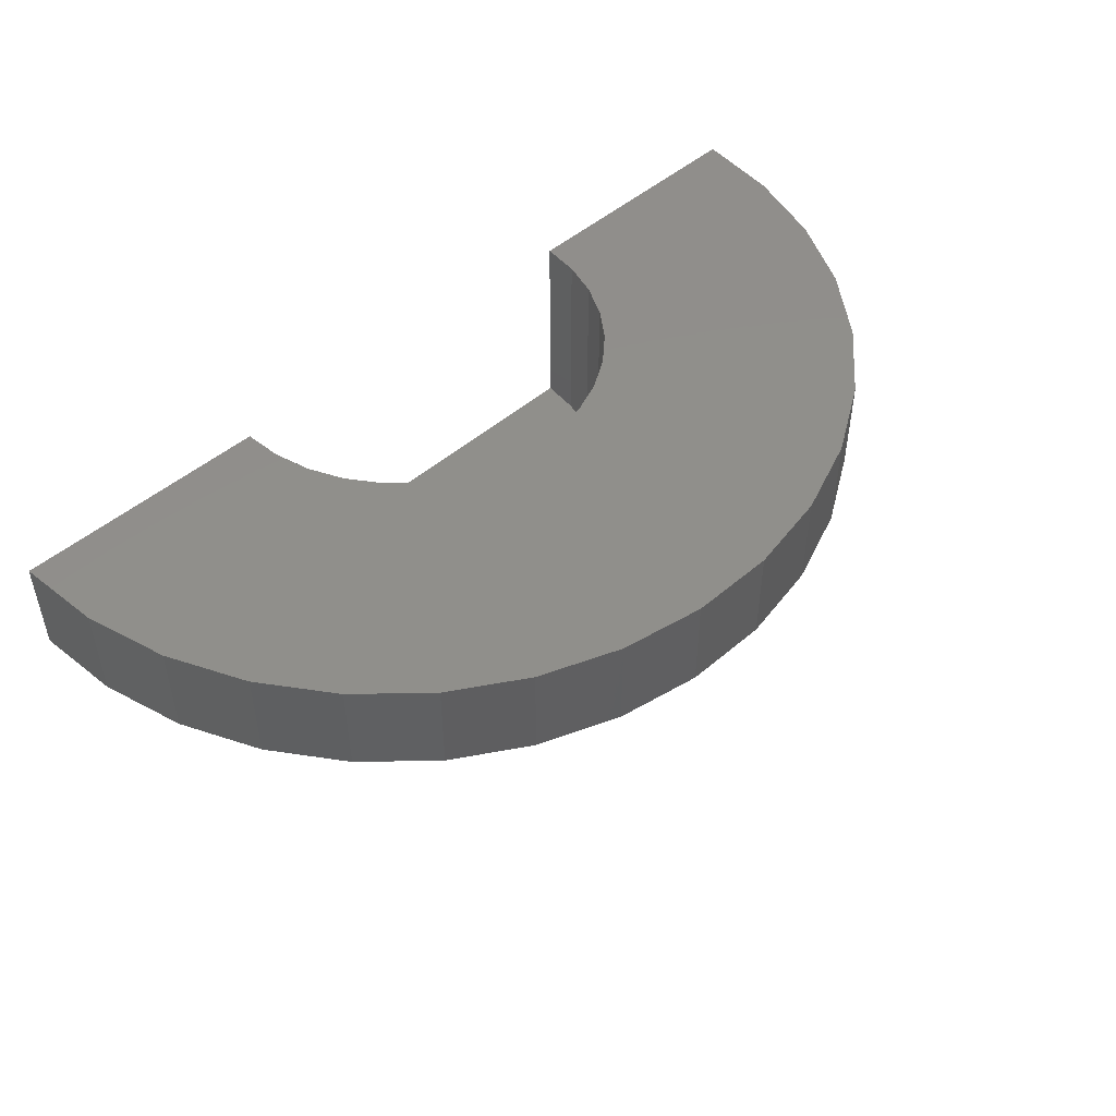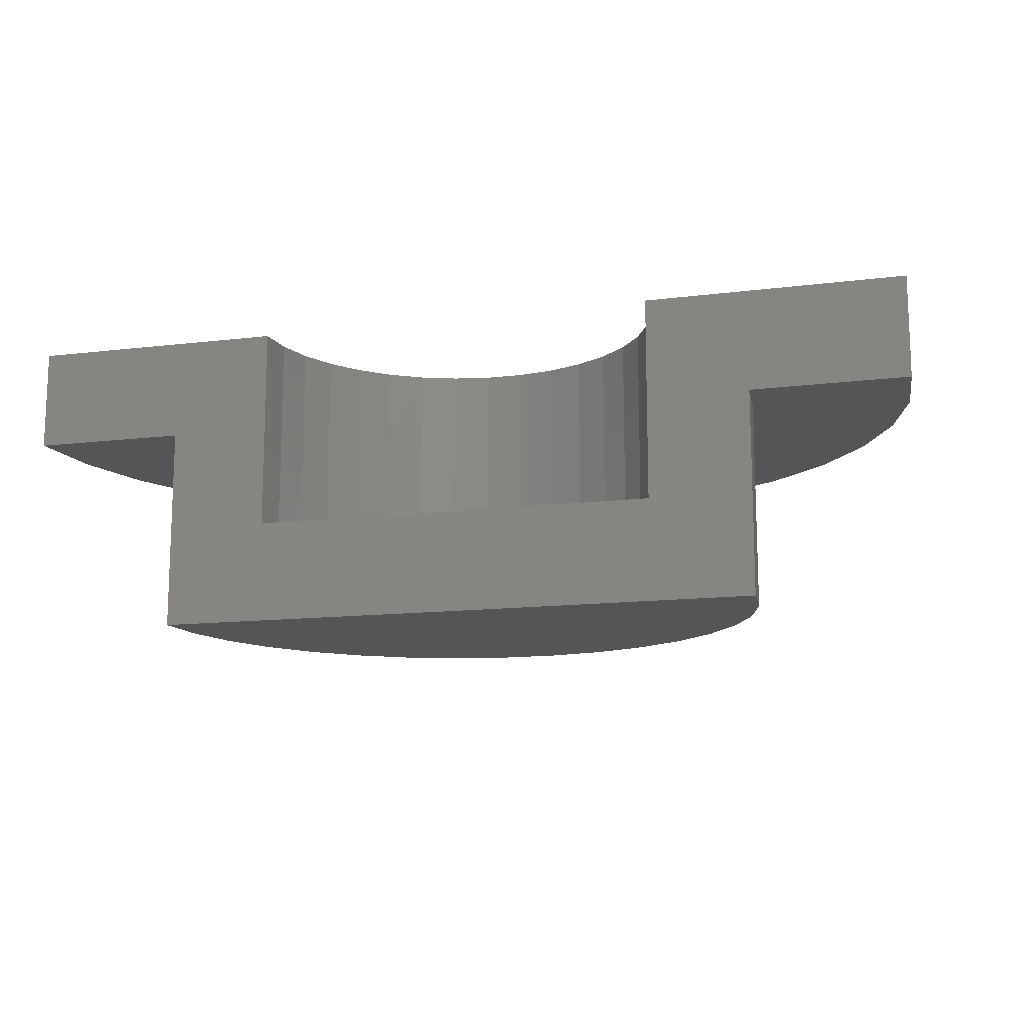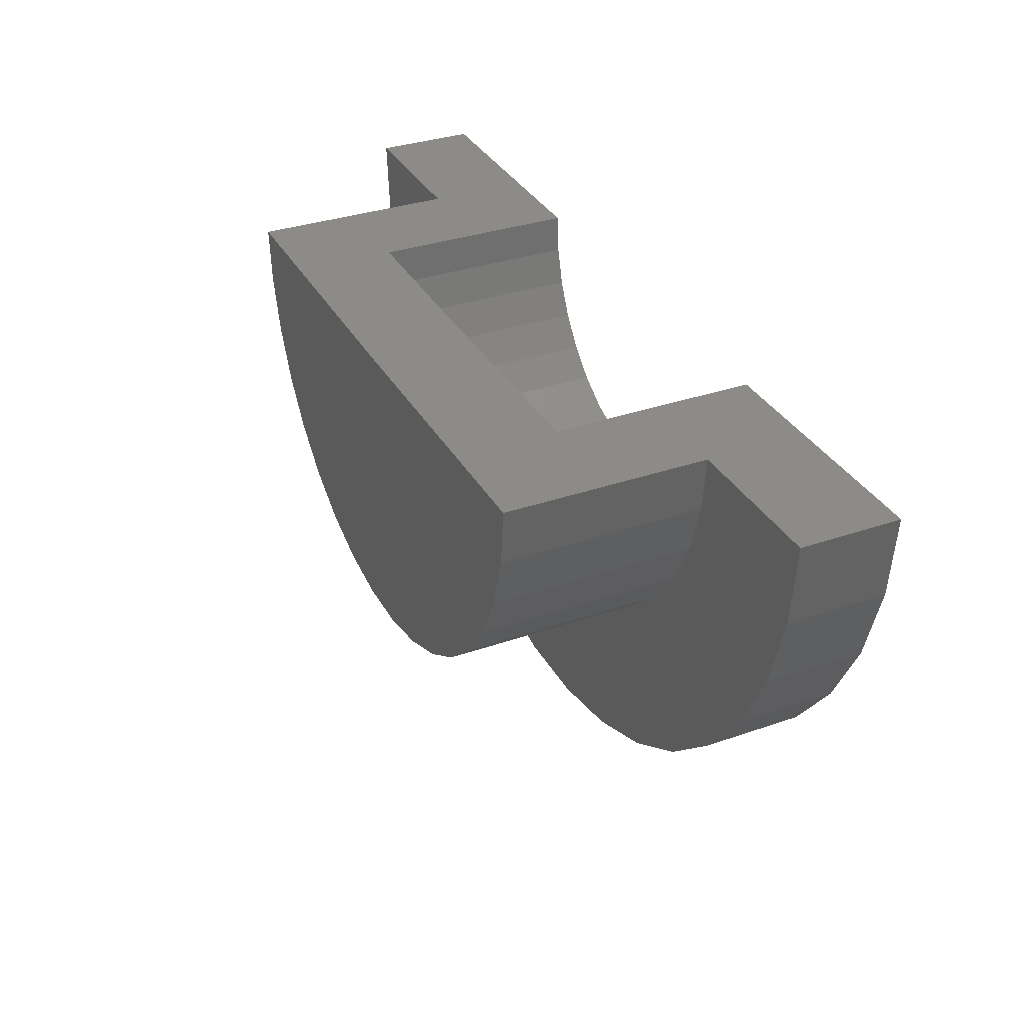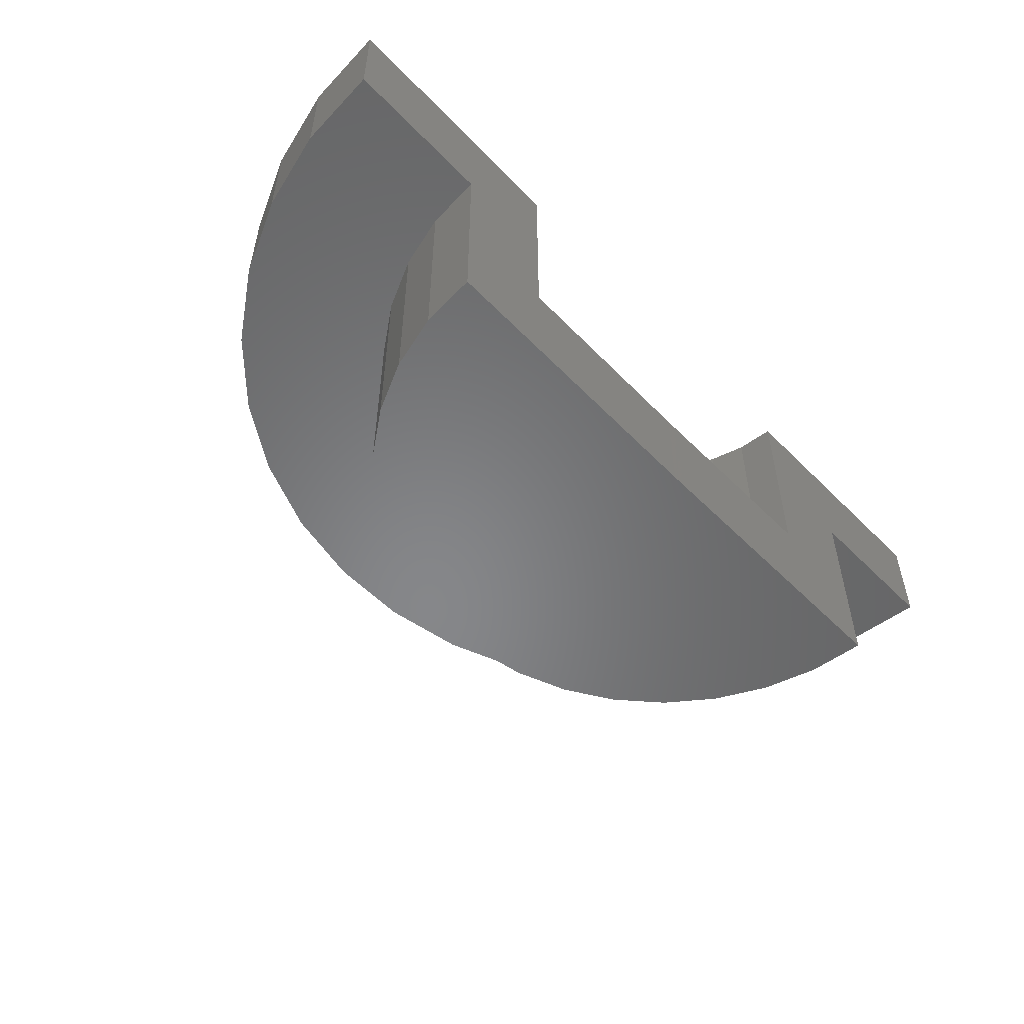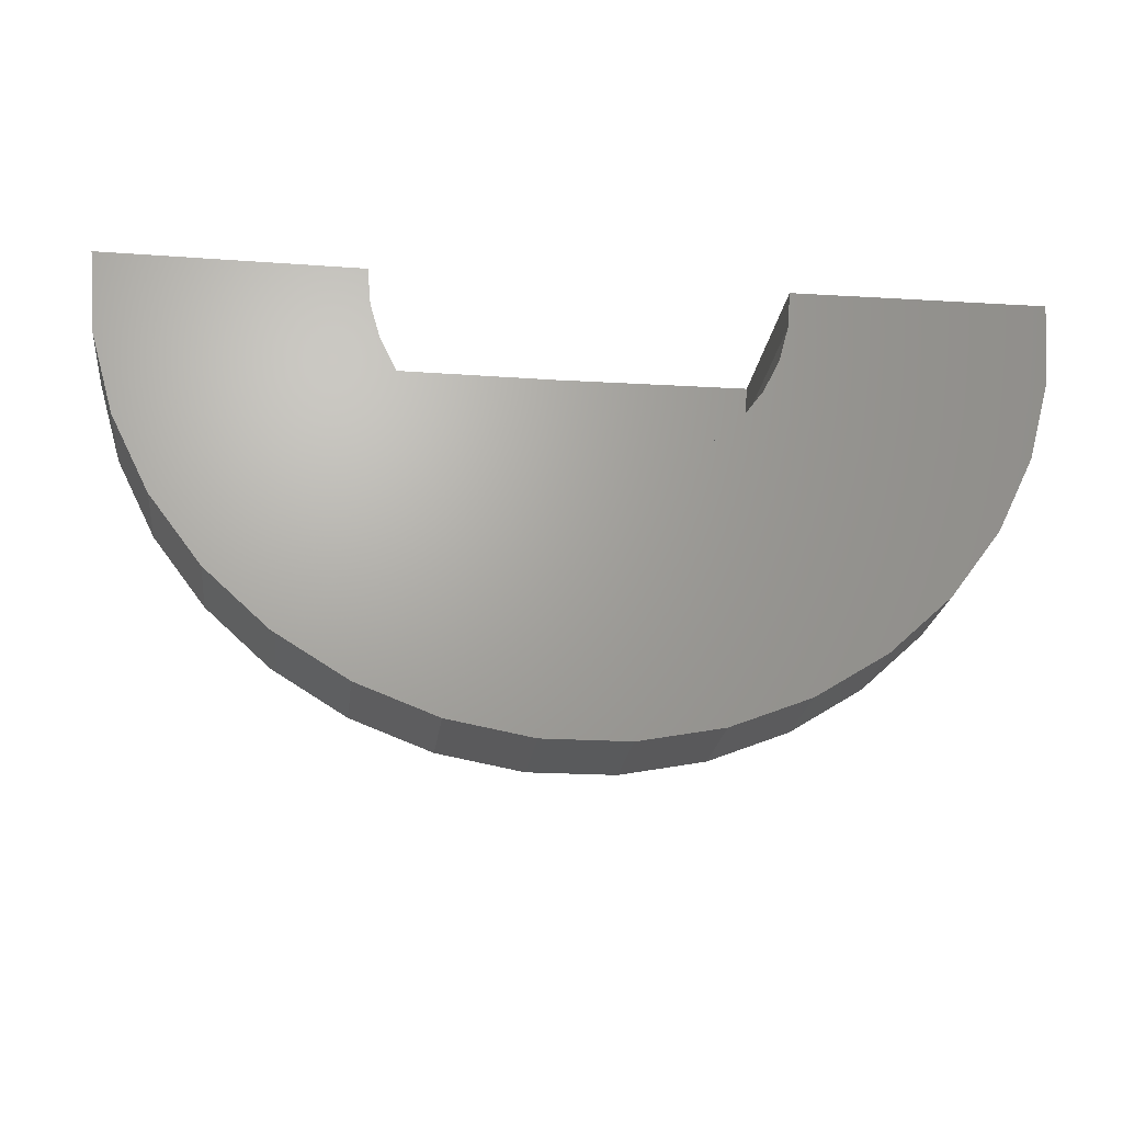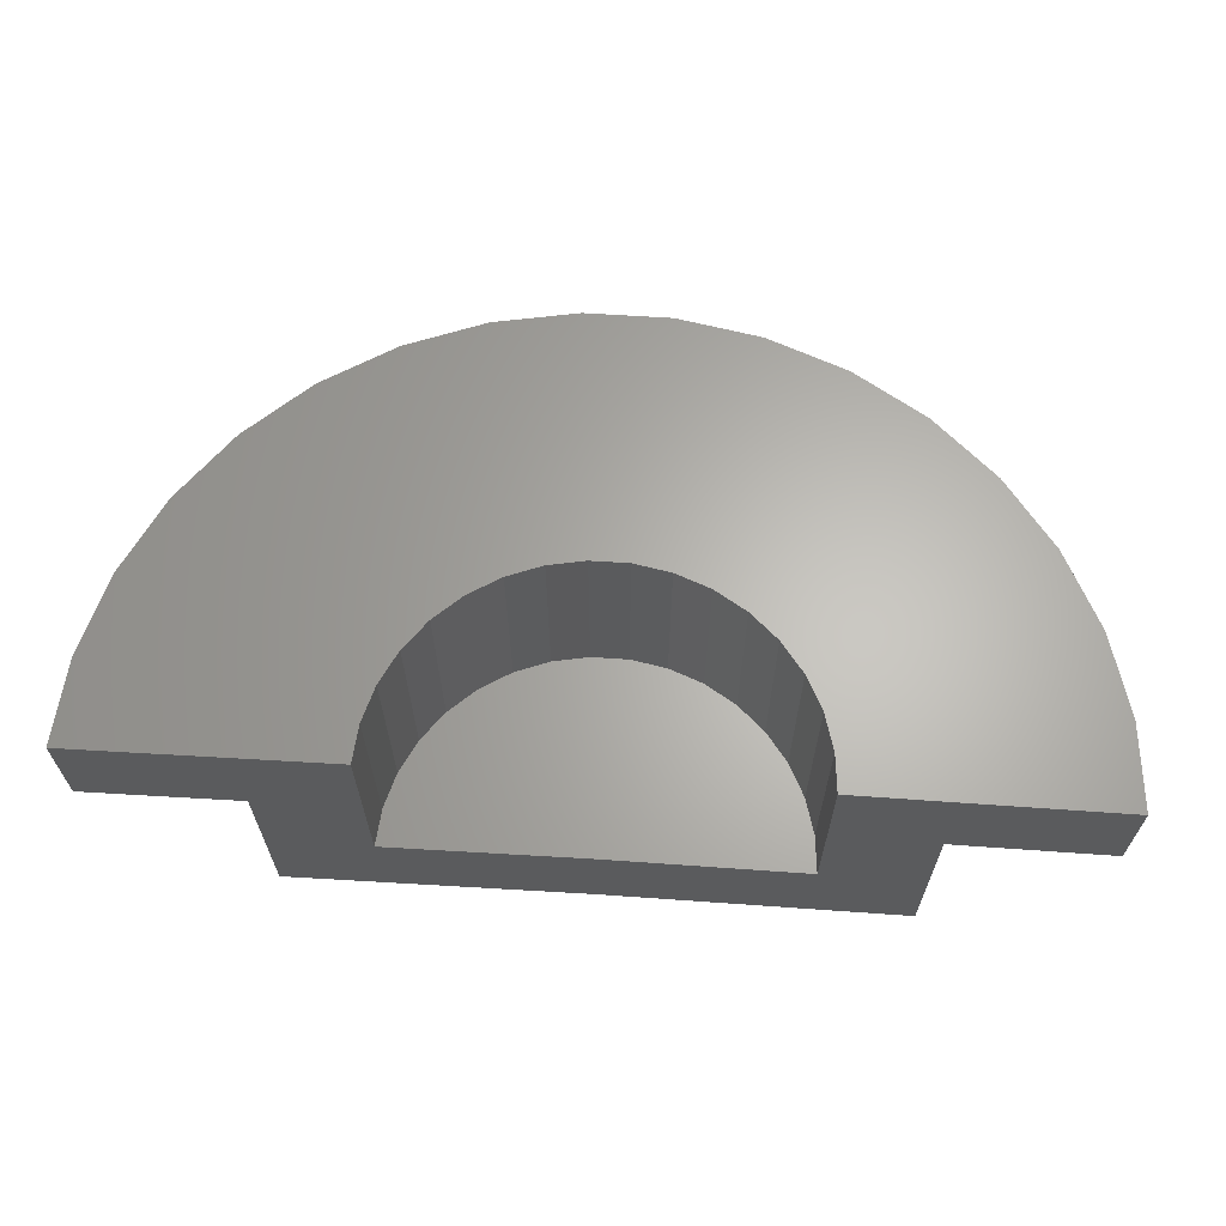
<metadata>
{"format":"stl","ext":"stl","renderer":"f3d","projection":"perspective","resolution":1024,"background":"white","views":[{"elev":48.6,"azim":-43.3,"up":"+Z"},{"elev":-13.3,"azim":-164.0,"up":"+Z"},{"elev":33.7,"azim":-115.3,"up":"+Y"},{"elev":-53.7,"azim":133.3,"up":"+Z"},{"elev":-22.6,"azim":-7.1,"up":"+Y"},{"elev":64.4,"azim":-175.9,"up":"+Z"}]}
</metadata>
<code>
# stl→obj: 110 verts, 216 faces
v 1.004 0.008617 0.3281
v 1.004 0.008617 -0.1382
v 0.7709 0.005744 0.09498
v 0.7709 0.005744 0.5613
v 1.359 0.01299 0.5613
v 1.359 0.01299 0.3281
v 0.3047 9.121e-17 -0.1382
v 0.3047 1.042e-16 0.09498
v -0.3947 3.944e-17 0.3281
v -0.75 0 0.3281
v -0.75 1.294e-17 0.5613
v -0.1616 7.827e-17 0.5613
v -0.1616 5.238e-17 0.09498
v -0.3947 1.356e-17 -0.1382
v 1.344 -0.1818 0.3281
v 1.344 -0.1818 0.5613
v 1.292 -0.3703 0.3281
v 1.292 -0.3703 0.5613
v 1.207 -0.5461 0.3281
v 1.207 -0.5461 0.5613
v 1.091 -0.7032 0.3281
v 1.091 -0.7032 0.5613
v 0.9476 -0.8361 0.3281
v 0.9476 -0.8361 0.5613
v 0.7823 -0.9403 0.3281
v 0.7823 -0.9403 0.5613
v 0.6007 -1.012 0.3281
v 0.6007 -1.012 0.5613
v 0.4088 -1.05 0.3281
v 0.4088 -1.05 0.5613
v 0.2135 -1.051 0.3281
v 0.2135 -1.051 0.5613
v 0.02121 -1.016 0.3281
v 0.02121 -1.016 0.5613
v -0.1613 -0.9462 0.3281
v -0.1613 -0.9462 0.5613
v -0.3278 -0.844 0.3281
v -0.3278 -0.844 0.5613
v -0.4727 -0.7128 0.3281
v -0.4727 -0.7128 0.5613
v -0.5908 -0.5572 0.3281
v -0.5908 -0.5572 0.5613
v -0.6782 -0.3824 0.3281
v -0.6782 -0.3824 0.5613
v -0.7319 -0.1945 0.3281
v -0.7319 -0.1945 0.5613
v 0.6522 -0.3109 0.5613
v 0.5889 -0.3696 0.5613
v 0.09866 -0.4183 0.5613
v 0.1794 -0.4491 0.5613
v 0.2644 -0.4645 0.5613
v 0.5158 -0.4157 0.5613
v 0.4355 -0.4475 0.5613
v 0.3507 -0.464 0.5613
v 0.764 -0.08036 0.5613
v 0.7413 -0.1637 0.5613
v 0.7036 -0.2414 0.5613
v -0.1536 -0.08601 0.5613
v -0.1299 -0.1691 0.5613
v -0.09122 -0.2463 0.5613
v -0.03899 -0.3151 0.5613
v 0.02504 -0.3731 0.5613
v 0.3507 -0.464 0.09498
v 0.4355 -0.4475 0.09498
v 0.5158 -0.4157 0.09498
v 0.5889 -0.3696 0.09498
v 0.6522 -0.3109 0.09498
v 0.7036 -0.2414 0.09498
v 0.7413 -0.1637 0.09498
v 0.764 -0.08036 0.09498
v 0.2644 -0.4645 0.09498
v 0.1794 -0.4491 0.09498
v 0.09866 -0.4183 0.09498
v 0.02504 -0.3731 0.09498
v -0.03899 -0.3151 0.09498
v -0.09122 -0.2463 0.09498
v -0.1299 -0.1691 0.09498
v -0.1536 -0.08601 0.09498
v 0.9936 -0.1205 -0.1382
v 0.826 -0.4663 -0.1382
v -0.2892 -0.3695 -0.1382
v 0.9031 -0.3621 -0.1382
v -0.3471 -0.2536 -0.1382
v 0.9596 -0.2456 -0.1382
v -0.3827 -0.129 -0.1382
v -0.2108 -0.4727 -0.1382
v 0.731 -0.5545 -0.1382
v -0.1148 -0.5597 -0.1382
v 0.6214 -0.6236 -0.1382
v -0.004347 -0.6274 -0.1382
v 0.501 -0.6713 -0.1382
v 0.1167 -0.6737 -0.1382
v 0.3738 -0.696 -0.1382
v 0.2442 -0.6968 -0.1382
v 0.9936 -0.1205 0.3281
v 0.9596 -0.2456 0.3281
v 0.9031 -0.3621 0.3281
v 0.826 -0.4663 0.3281
v 0.731 -0.5545 0.3281
v 0.6214 -0.6236 0.3281
v 0.501 -0.6713 0.3281
v 0.3738 -0.696 0.3281
v 0.2442 -0.6968 0.3281
v 0.1167 -0.6737 0.3281
v -0.004347 -0.6274 0.3281
v -0.1148 -0.5597 0.3281
v -0.2108 -0.4727 0.3281
v -0.2892 -0.3695 0.3281
v -0.3471 -0.2536 0.3281
v -0.3827 -0.129 0.3281
f 1 2 3
f 1 3 4
f 1 4 5
f 1 5 6
f 2 7 3
f 3 7 8
f 9 10 11
f 9 11 12
f 9 12 13
f 9 13 14
f 14 13 7
f 7 13 8
f 6 5 15
f 15 5 16
f 15 16 17
f 17 16 18
f 17 18 19
f 19 18 20
f 19 20 21
f 21 20 22
f 21 22 23
f 23 22 24
f 23 24 25
f 25 24 26
f 25 26 27
f 27 26 28
f 27 28 29
f 29 28 30
f 29 30 31
f 31 30 32
f 31 32 33
f 33 32 34
f 33 34 35
f 35 34 36
f 35 36 37
f 37 36 38
f 37 38 39
f 39 38 40
f 39 40 41
f 41 40 42
f 41 42 43
f 43 42 44
f 43 44 45
f 45 44 46
f 45 46 10
f 10 46 11
f 18 47 48
f 49 42 50
f 42 51 50
f 20 18 48
f 20 48 52
f 20 52 53
f 20 53 54
f 20 54 51
f 20 51 42
f 20 42 40
f 20 40 22
f 5 4 16
f 16 4 55
f 16 55 56
f 16 56 18
f 18 56 57
f 18 57 47
f 22 40 24
f 24 40 38
f 24 38 26
f 26 38 36
f 26 36 28
f 28 36 34
f 28 34 30
f 30 34 32
f 12 11 58
f 58 11 46
f 58 46 59
f 59 46 60
f 60 46 44
f 60 44 61
f 42 49 44
f 44 49 62
f 44 62 61
f 63 53 64
f 64 53 52
f 64 52 65
f 65 52 48
f 65 48 66
f 66 48 47
f 66 47 67
f 67 47 57
f 67 57 68
f 68 57 56
f 68 56 69
f 69 56 55
f 69 55 70
f 70 55 4
f 70 4 3
f 53 63 54
f 54 63 71
f 54 71 51
f 51 71 72
f 51 72 50
f 50 72 73
f 50 73 49
f 49 73 74
f 49 74 62
f 62 74 75
f 62 75 61
f 61 75 76
f 61 76 60
f 60 76 77
f 60 77 59
f 59 77 78
f 59 78 58
f 58 78 13
f 58 13 12
f 8 70 3
f 64 71 63
f 8 13 70
f 70 13 78
f 70 78 69
f 69 78 77
f 69 77 68
f 68 77 76
f 68 76 67
f 67 76 75
f 67 75 66
f 66 75 74
f 66 74 65
f 65 74 73
f 65 73 64
f 64 73 72
f 64 72 71
f 79 7 2
f 80 81 82
f 82 81 83
f 82 83 84
f 84 83 85
f 84 85 79
f 79 85 14
f 79 14 7
f 81 80 86
f 86 80 87
f 86 87 88
f 88 87 89
f 88 89 90
f 90 89 91
f 90 91 92
f 92 91 93
f 92 93 94
f 2 1 79
f 79 1 95
f 79 95 84
f 84 95 96
f 84 96 82
f 82 96 97
f 82 97 80
f 80 97 98
f 80 98 87
f 87 98 99
f 87 99 89
f 89 99 100
f 89 100 91
f 91 100 101
f 91 101 93
f 93 101 102
f 93 102 94
f 94 102 103
f 94 103 92
f 92 103 104
f 92 104 90
f 90 104 105
f 90 105 88
f 88 105 106
f 88 106 86
f 86 106 107
f 86 107 81
f 81 107 108
f 81 108 83
f 83 108 109
f 83 109 85
f 85 109 110
f 85 110 14
f 14 110 9
f 21 23 39
f 21 39 103
f 21 103 102
f 21 102 101
f 21 101 100
f 21 100 99
f 21 99 19
f 39 41 106
f 39 106 105
f 39 105 104
f 39 104 103
f 97 96 17
f 17 96 95
f 17 95 15
f 15 95 1
f 15 1 6
f 99 98 19
f 19 98 97
f 19 97 17
f 39 23 37
f 37 23 25
f 37 25 35
f 35 25 27
f 35 27 33
f 33 27 29
f 33 29 31
f 109 45 110
f 110 45 10
f 110 10 9
f 106 41 107
f 107 41 43
f 107 43 108
f 108 43 45
f 108 45 109

</code>
